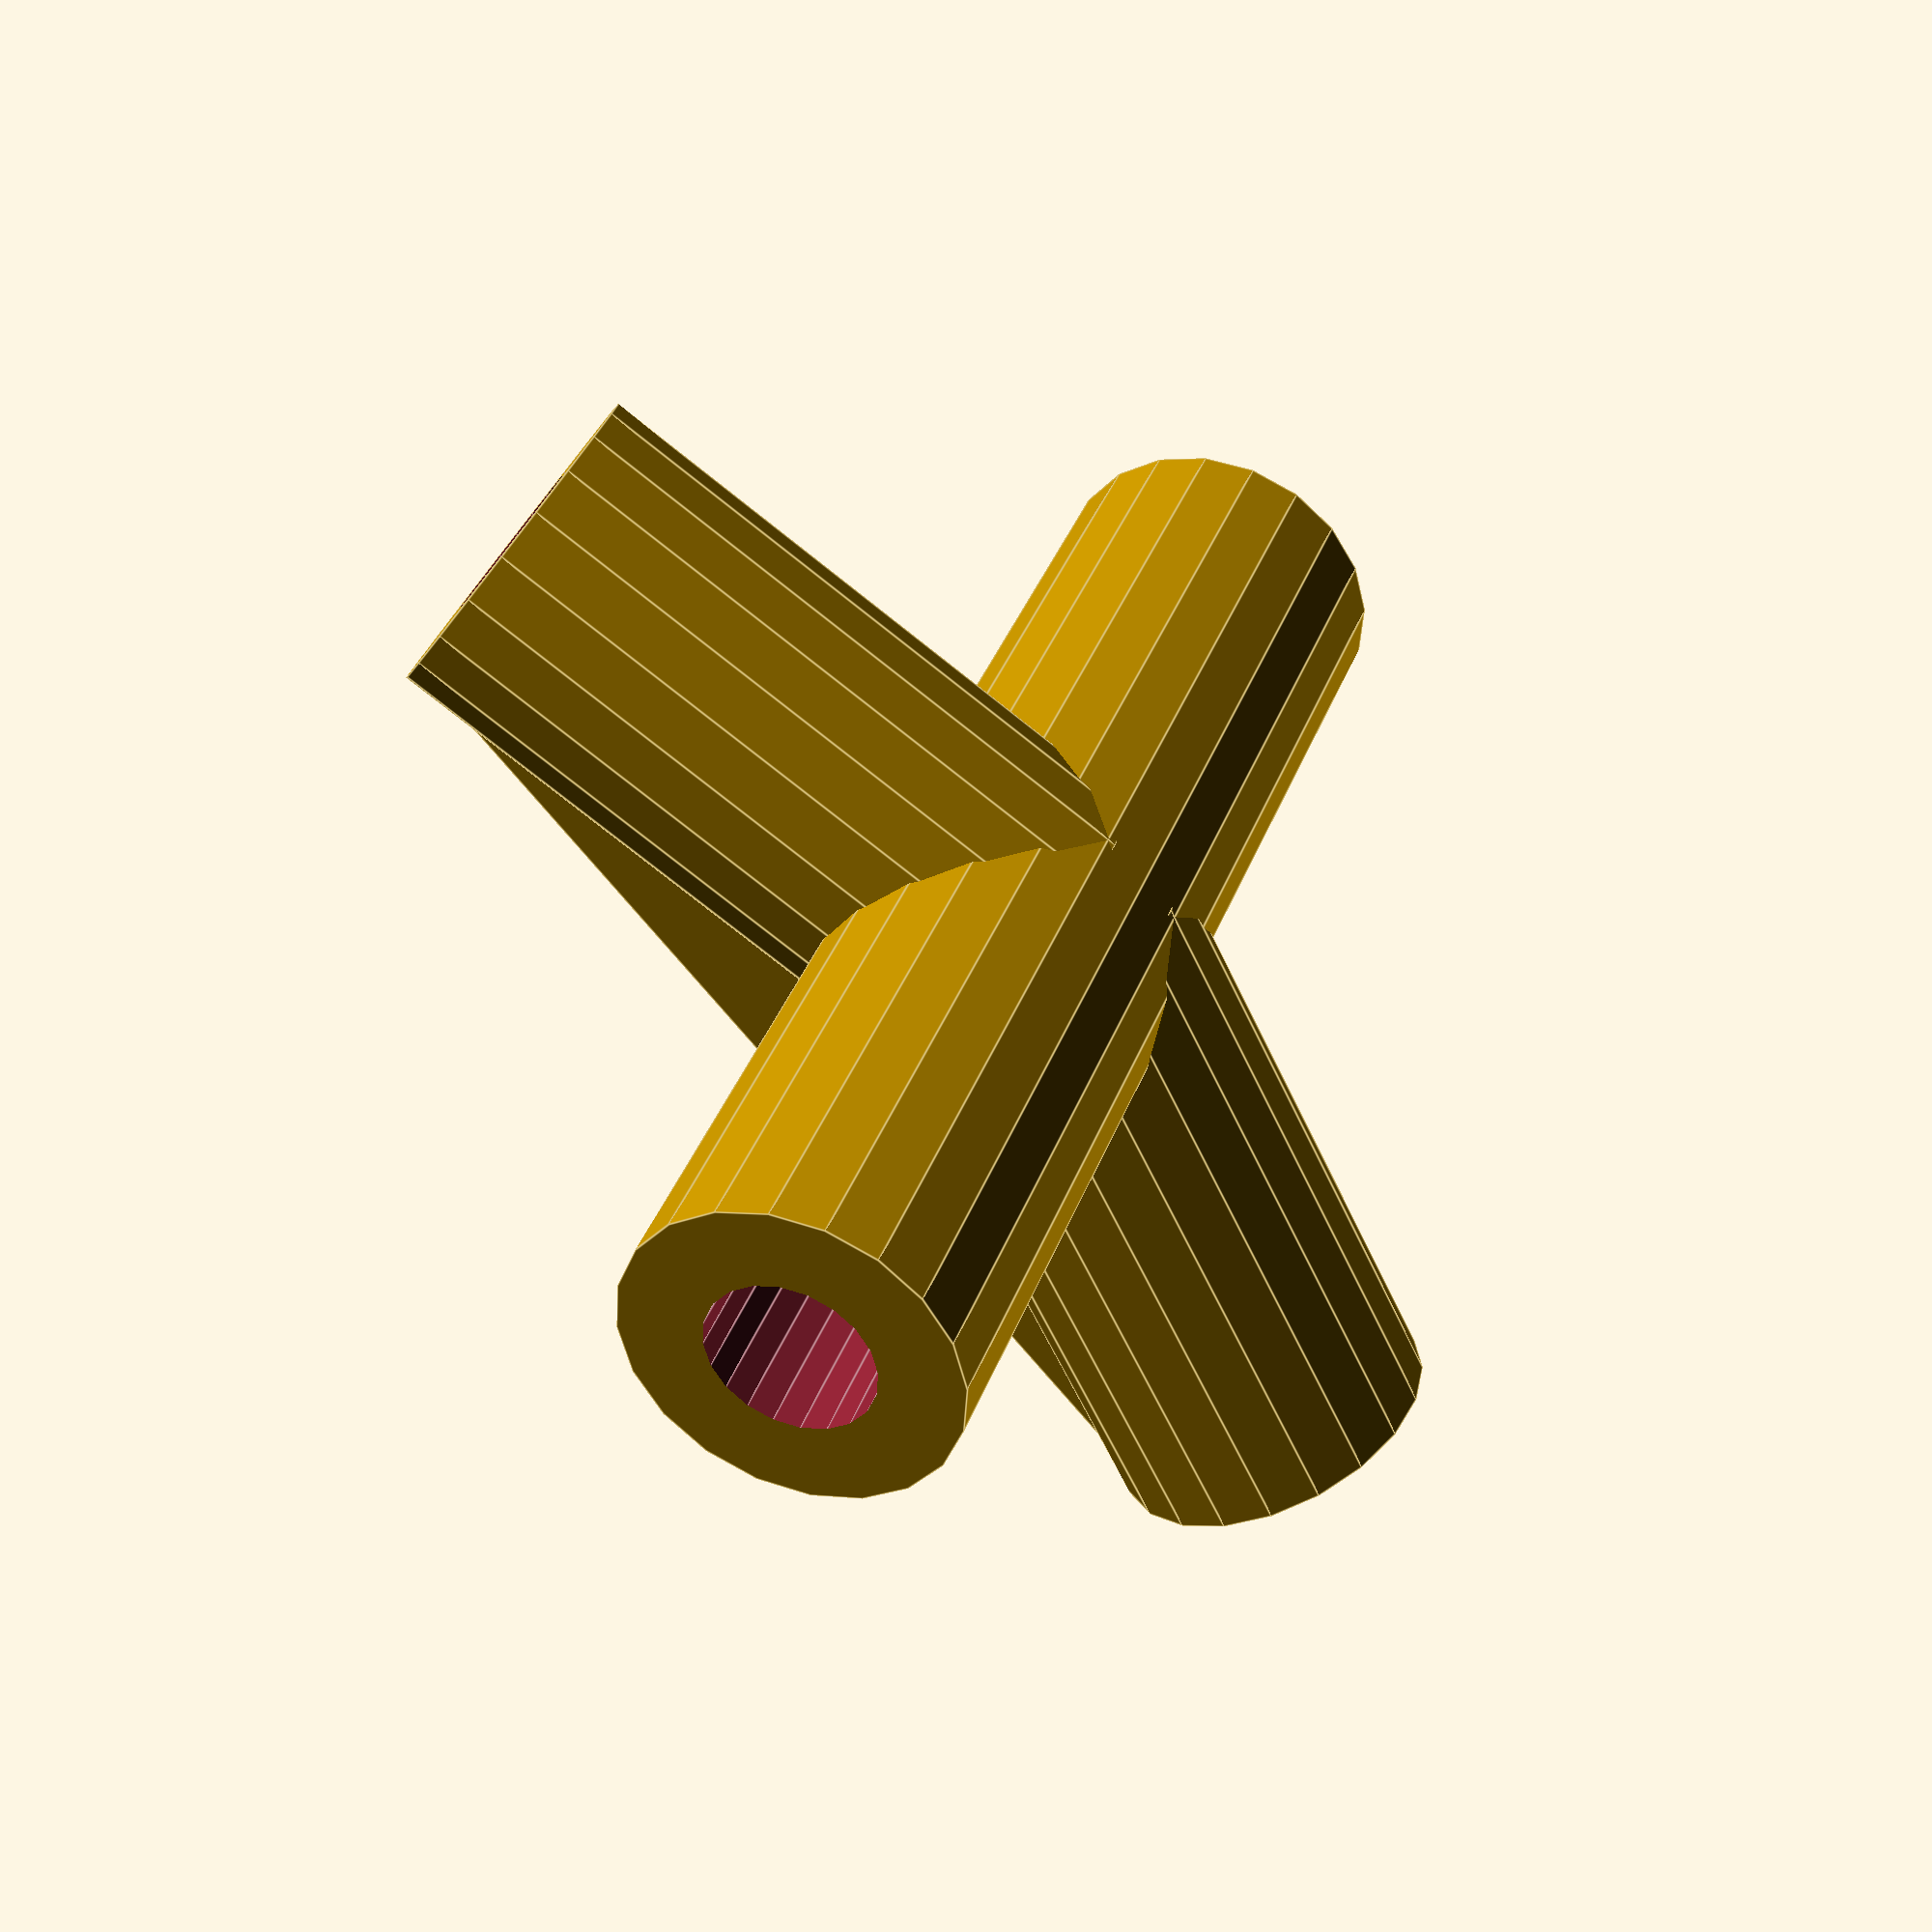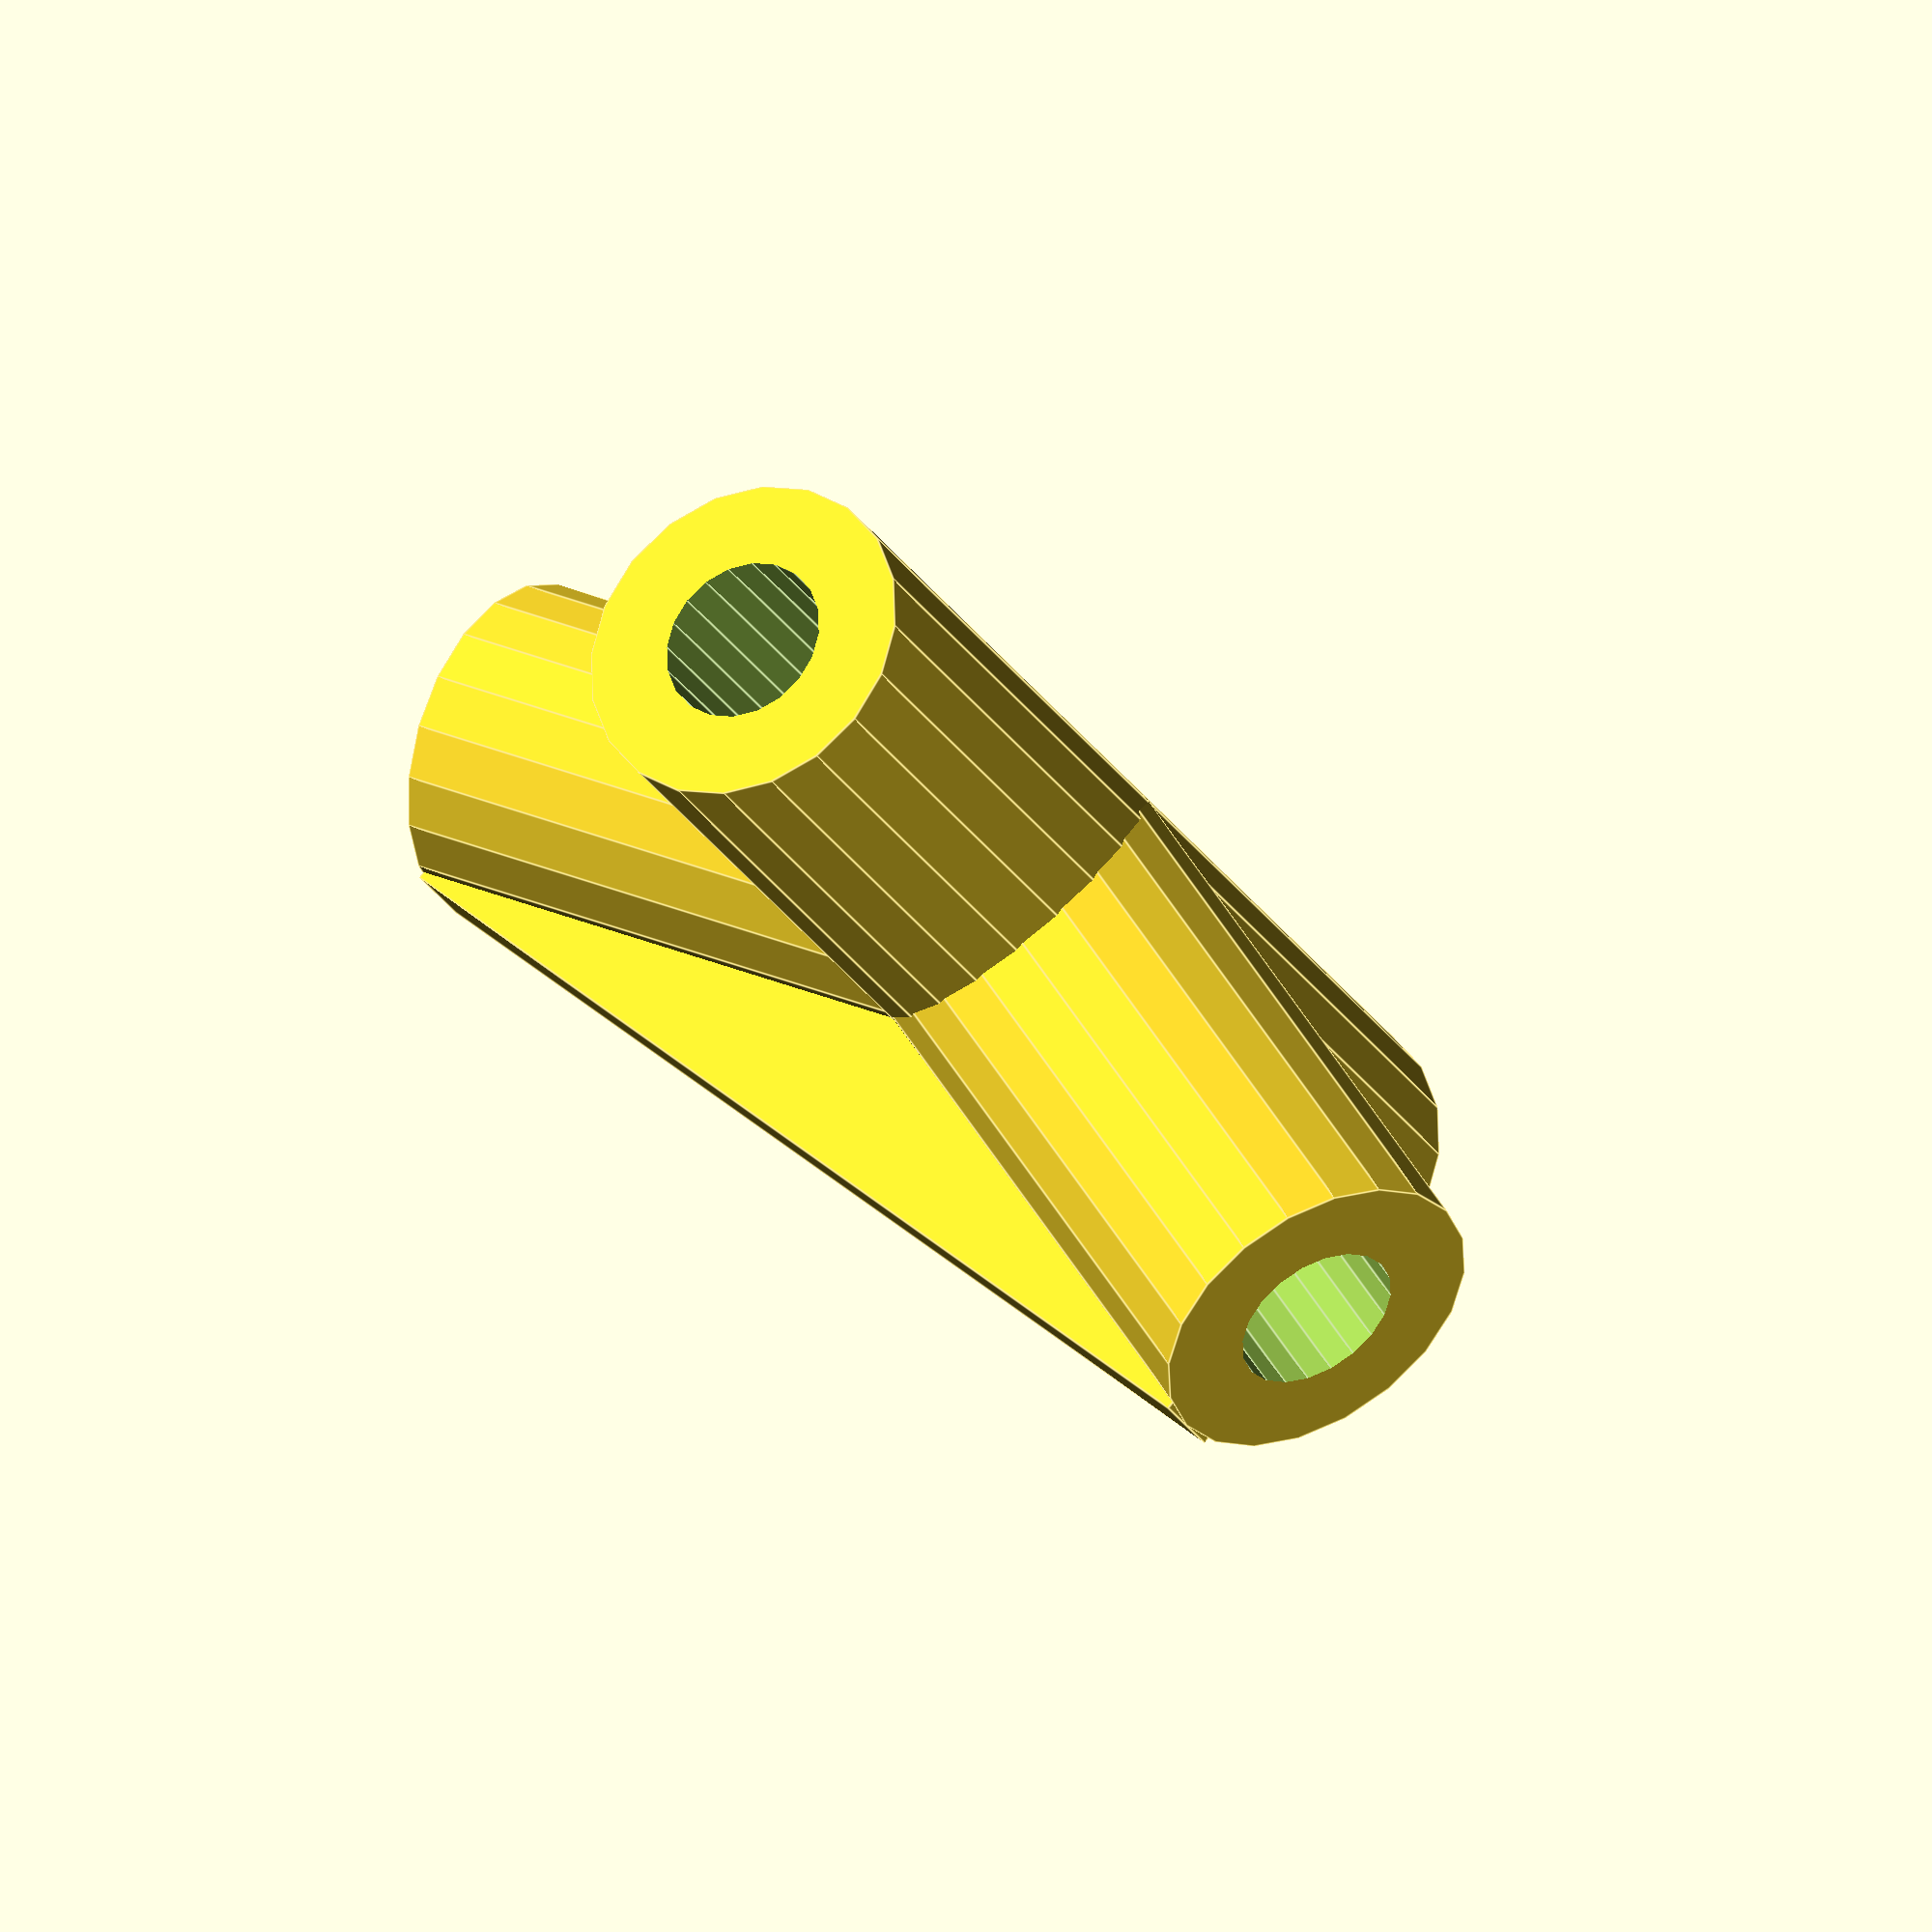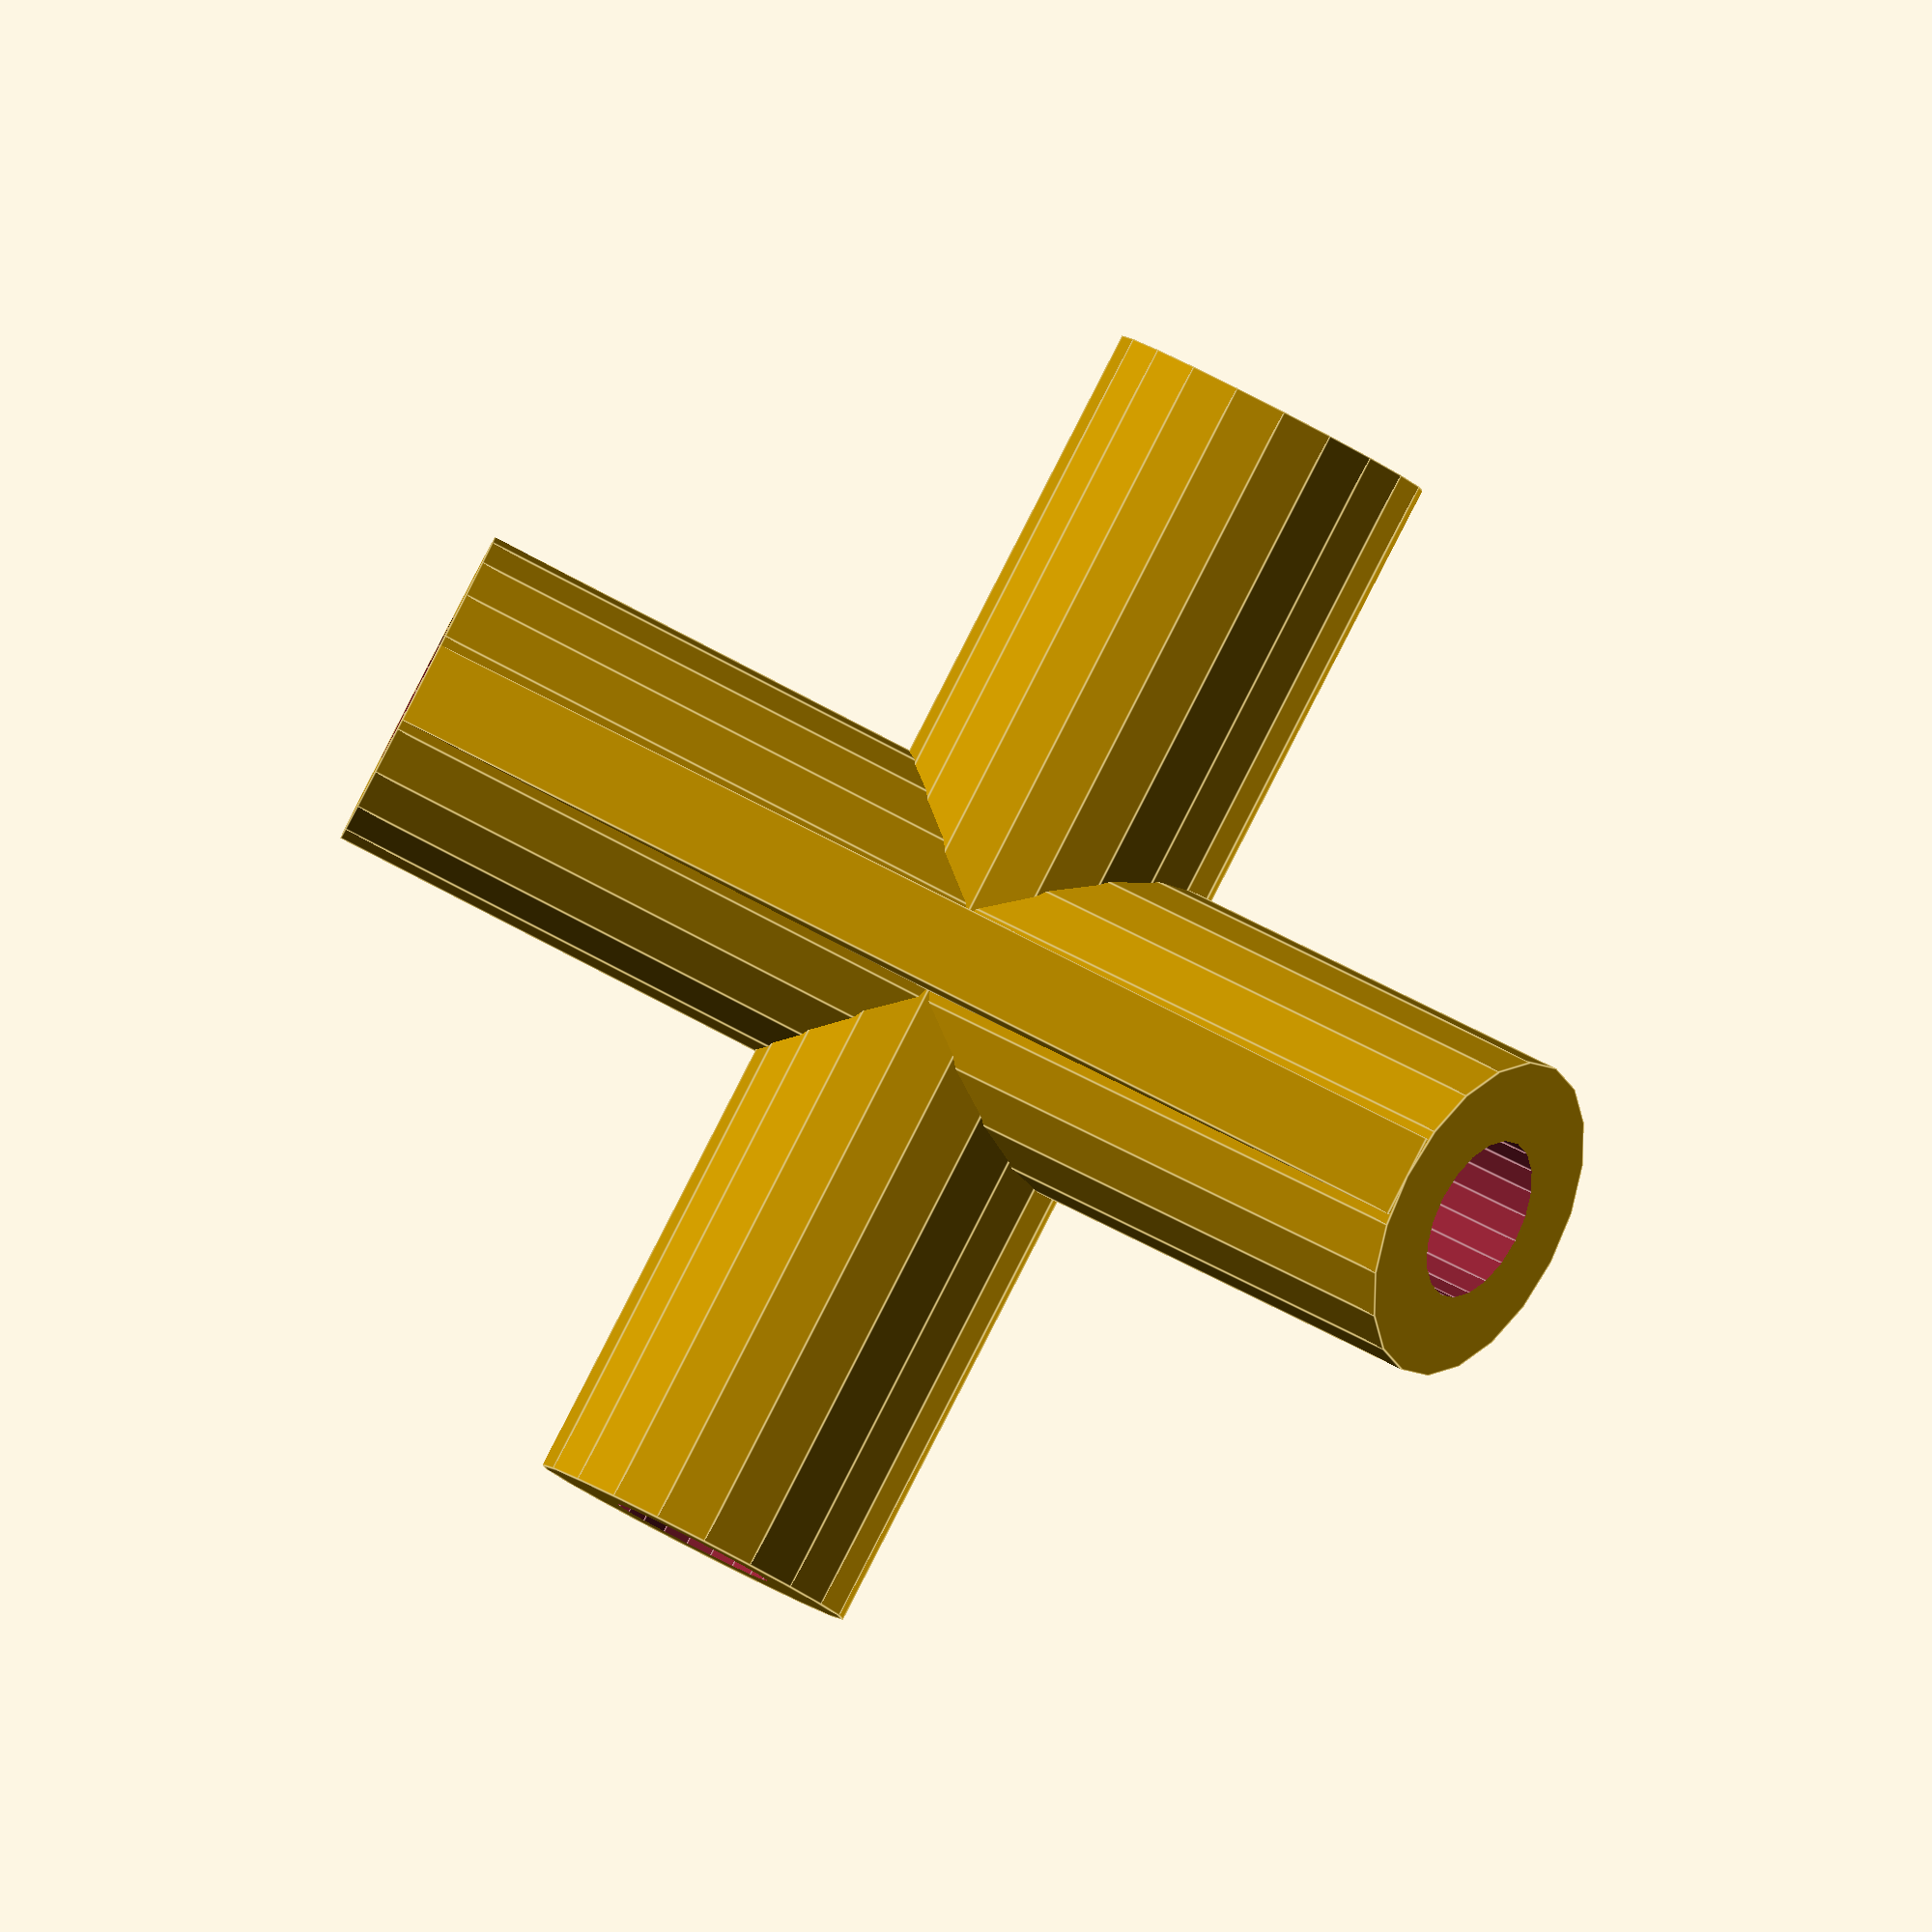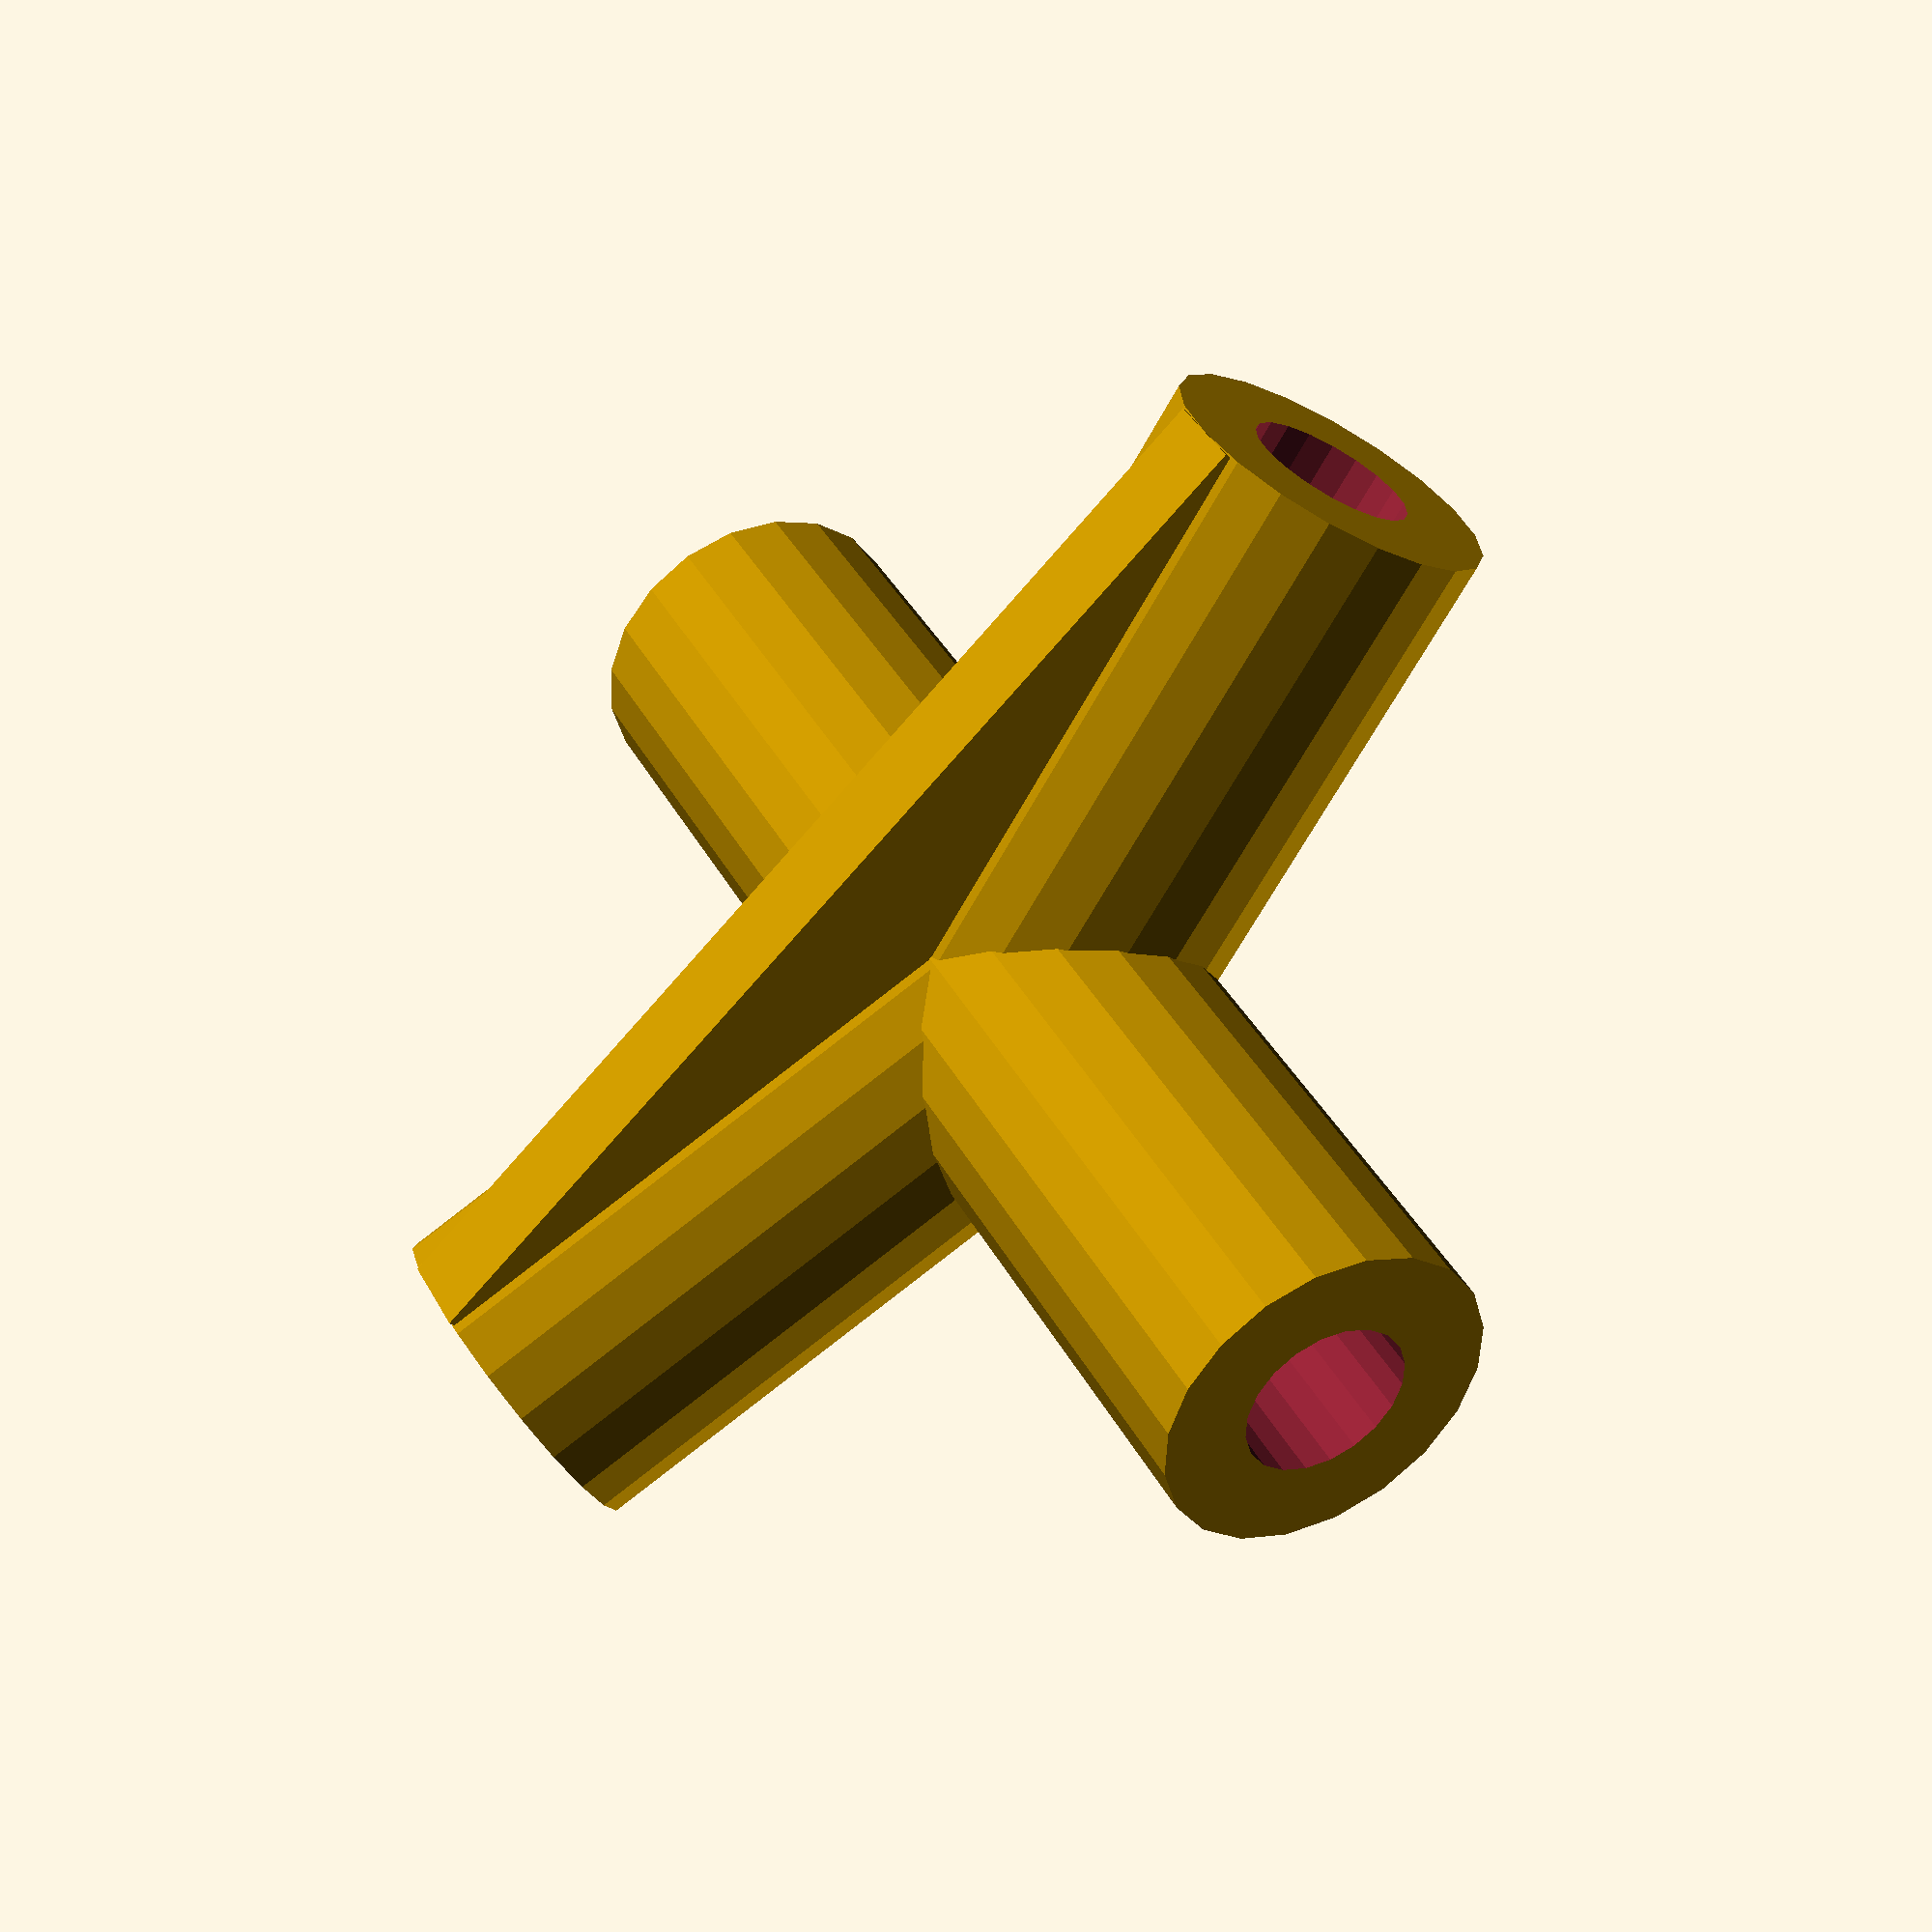
<openscad>

// Parametric dihedral connector for a diamond kite. Adjustable for different rod
// diameters and angles.
//
// Michael Ang
// http://michaelang.com
//
// For further work, please see my Polygon Construction Kit (Polycon)
// http://www.michaelang.com/project/polycon
//
// This file is licensed under Creative Commons Attribution-NonCommercial-ShareAlike 
// CC BY-NC-SA
// http://creativecommons.org/licenses/by-nc-sa/4.0/

// Circle smoothness
$fn = 20;

/* [Global] */

// Dihedral angle, degrees up from horizontal
angle = 15;

// Length of the connector tubes
tube_length = 15;

// Width of your rod (adjust to get a tight fit)
inner_diameter = 4;

// Thickness of walls
wall_thickness = 2;

/* [Hidden] */
cut_overlap = 0.2;  // Pieces to be cut out need to go past what they're cutting

inner_radius = inner_diameter / 2;
outer_radius = inner_radius + wall_thickness;

// Create a completely solid version of the connector.
// We'll cut (difference) out the holes from the connector later.
module outer_tubes() {
	rotate([90,0,0]) {
		cylinder(r = outer_radius, h = tube_length * 2, center = true);
	}

	rotate([0,90-angle,0]) {
		cylinder(r = outer_radius, h = tube_length);
	}

	rotate([0,-(90-angle),0]) {
		cylinder(r = outer_radius, h = tube_length);
	}
}

// Create the shape that we'll cut out to make space for the rods to come into
// the connector.
module inner_tubes() {
	rotate([90,0,0]) {
		cylinder(r = inner_radius, h = tube_length * 2 + cut_overlap, center = true);
	}

	rotate([0,90-angle,0]) {
		cylinder(r = inner_radius, h = tube_length + cut_overlap);
	}

	rotate([0,-(90-angle),0]) {
		cylinder(r = inner_radius, h = tube_length + cut_overlap);
	}
}

// Use some math to make a solid brace between the angled tubes to
// make the connector stronger.
module dihedral_support(angle, inner_diameter, wall_thickness, tube_length)
{
	// Point at center of tube opening
	right_tube_center = [tube_length * cos(angle), 0, tube_length * sin(angle)];

	// Find top-right point
	outer_radius = inner_diameter / 2 + wall_thickness;
	offset_to_top_right = [-outer_radius * sin(angle), 0, outer_radius * cos(angle)];

	right_endpoint = right_tube_center + offset_to_top_right;

	width = right_endpoint[0] * 2;
	height = right_endpoint[2] - (outer_radius - 0.1);
	depth = wall_thickness;

	translate([-width/2,-depth/2,right_endpoint[2] - height]) {
		cube(size=[width, depth, height]);
	}
}

// Make the connector
difference() {
	union() {
		// Create a solid version of the connector by adding the tubes and the dihedral
	   // support.
		outer_tubes();
		dihedral_support(angle, inner_diameter, wall_thickness, tube_length);
	}
	// Subtract out the holes for the rods
	inner_tubes();
}
</openscad>
<views>
elev=29.8 azim=151.6 roll=135.0 proj=p view=edges
elev=95.4 azim=326.9 roll=141.7 proj=o view=edges
elev=188.7 azim=207.8 roll=168.0 proj=o view=edges
elev=206.6 azim=145.8 roll=142.7 proj=p view=solid
</views>
